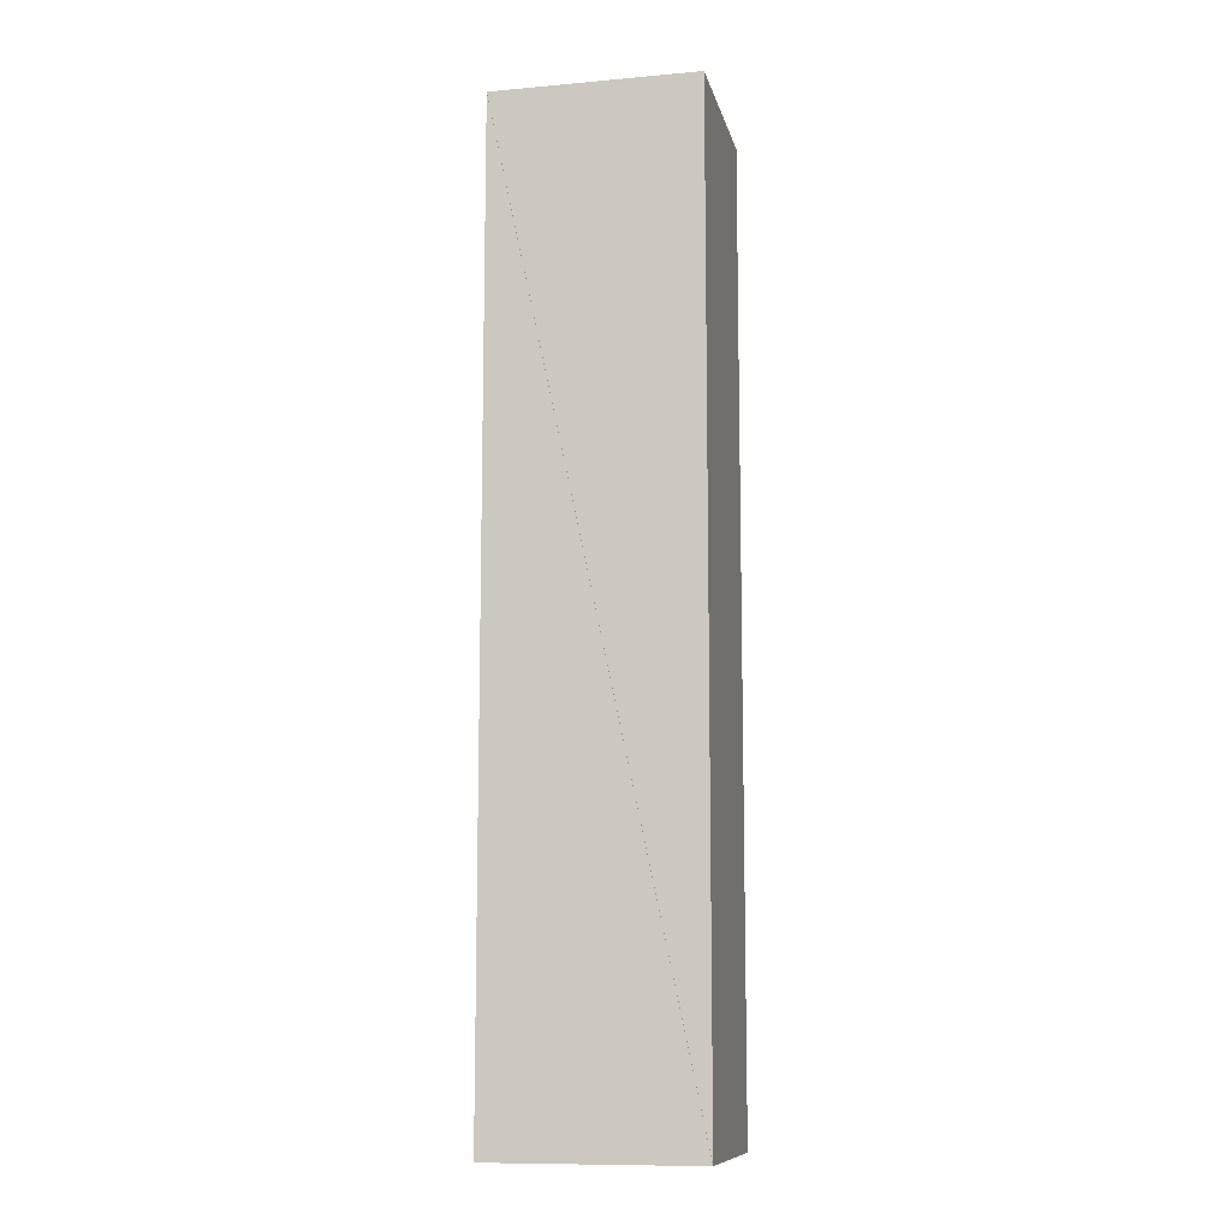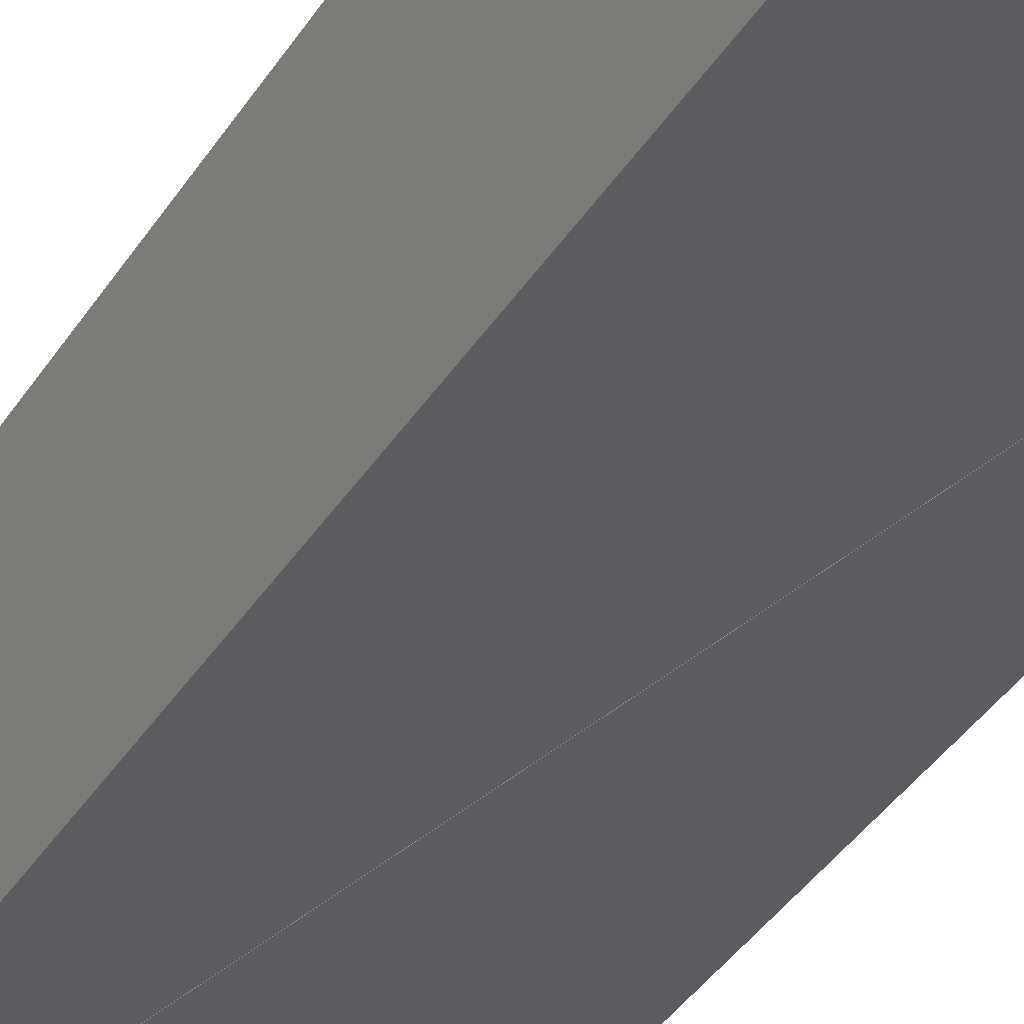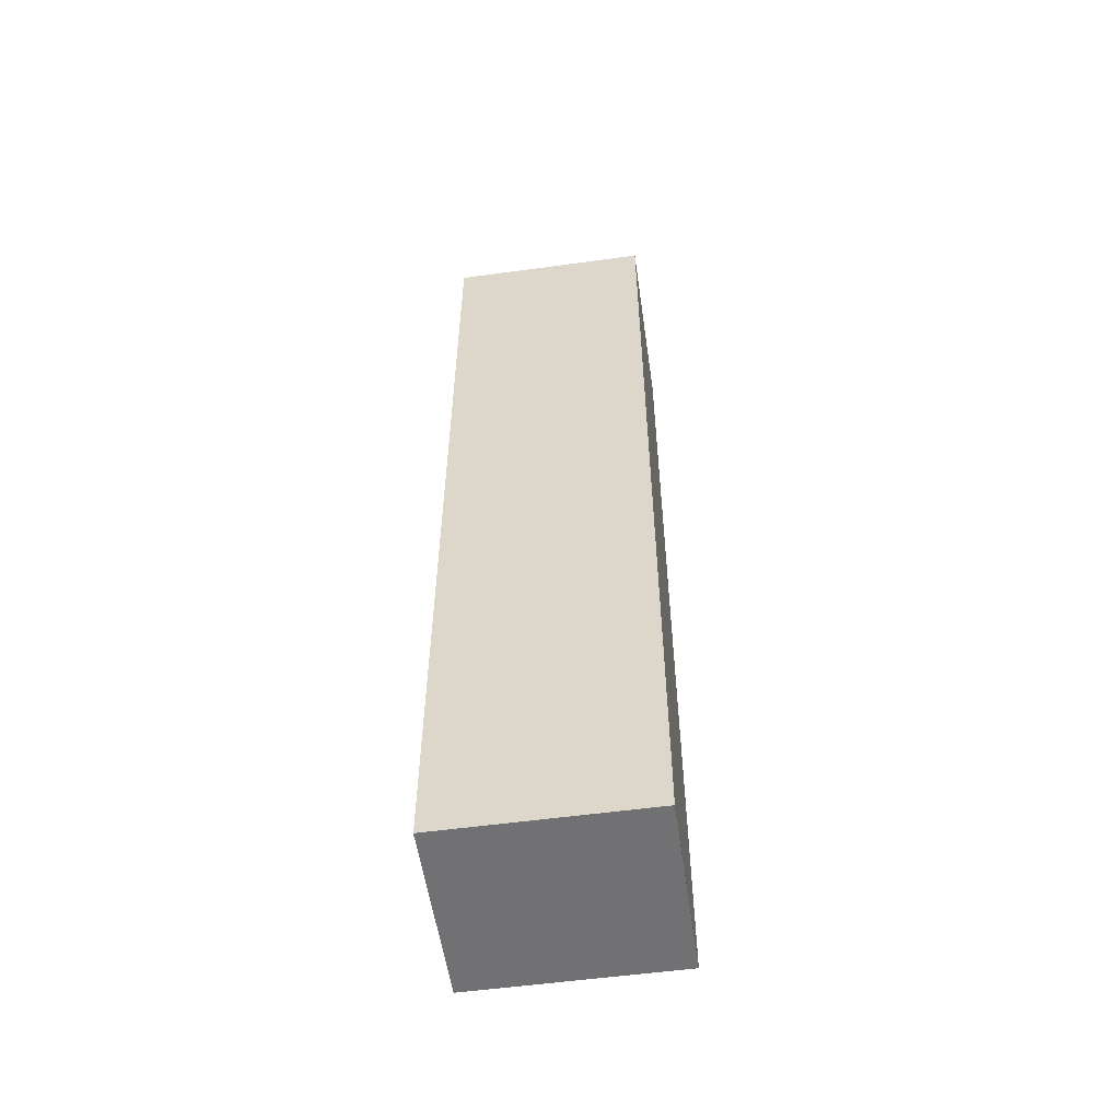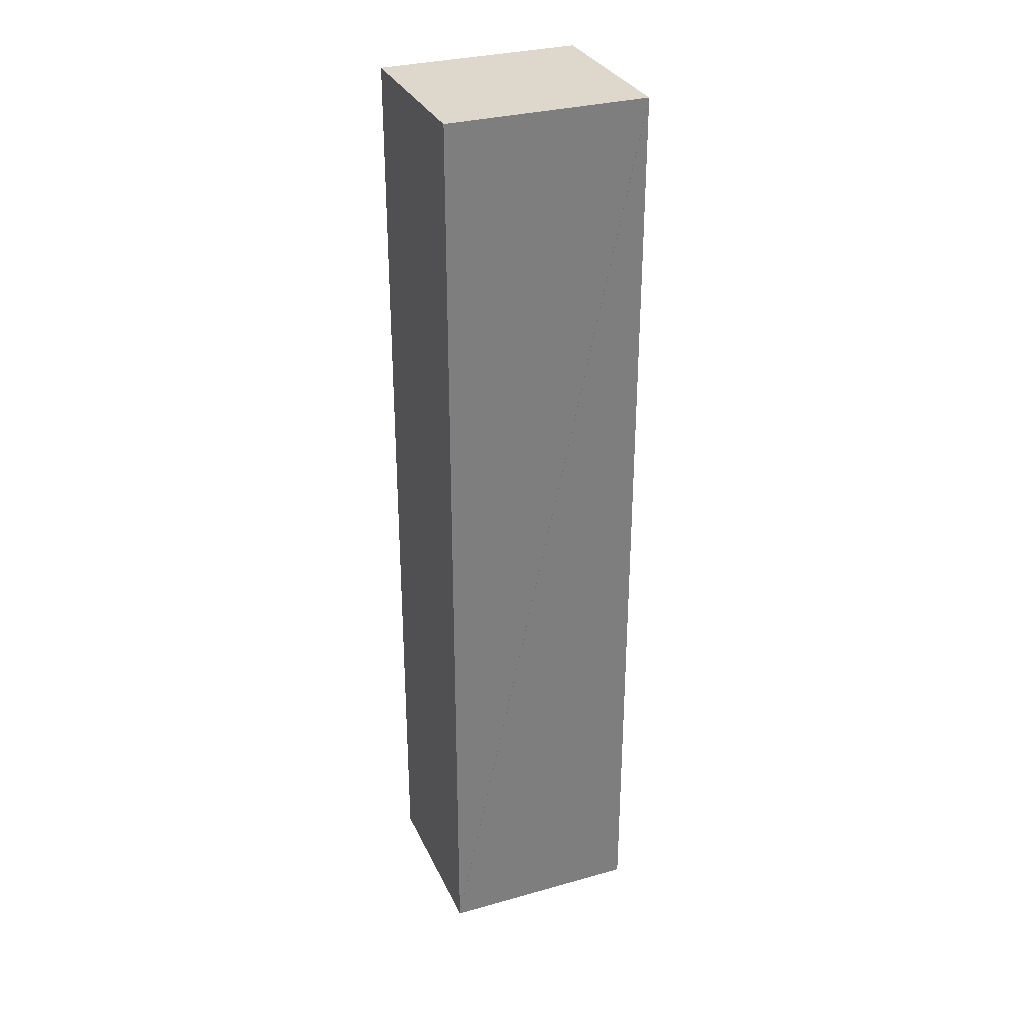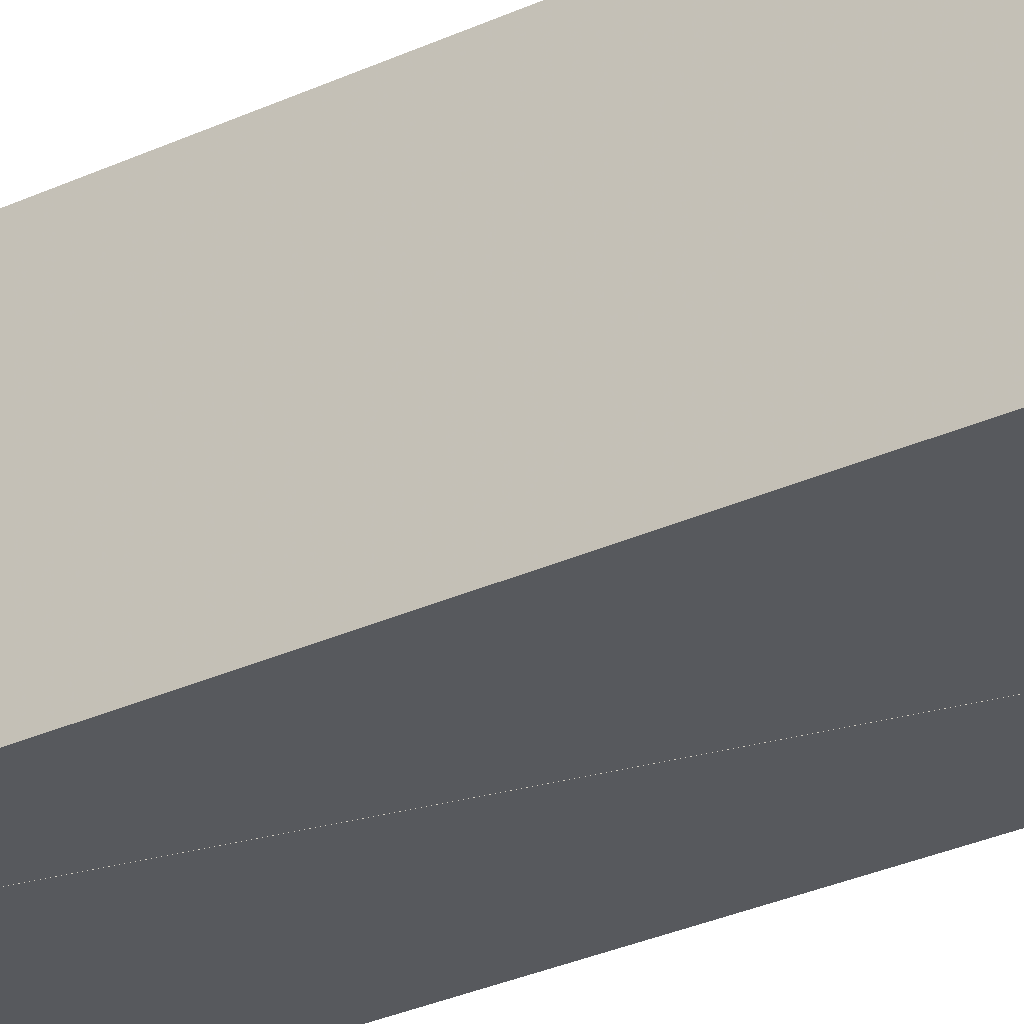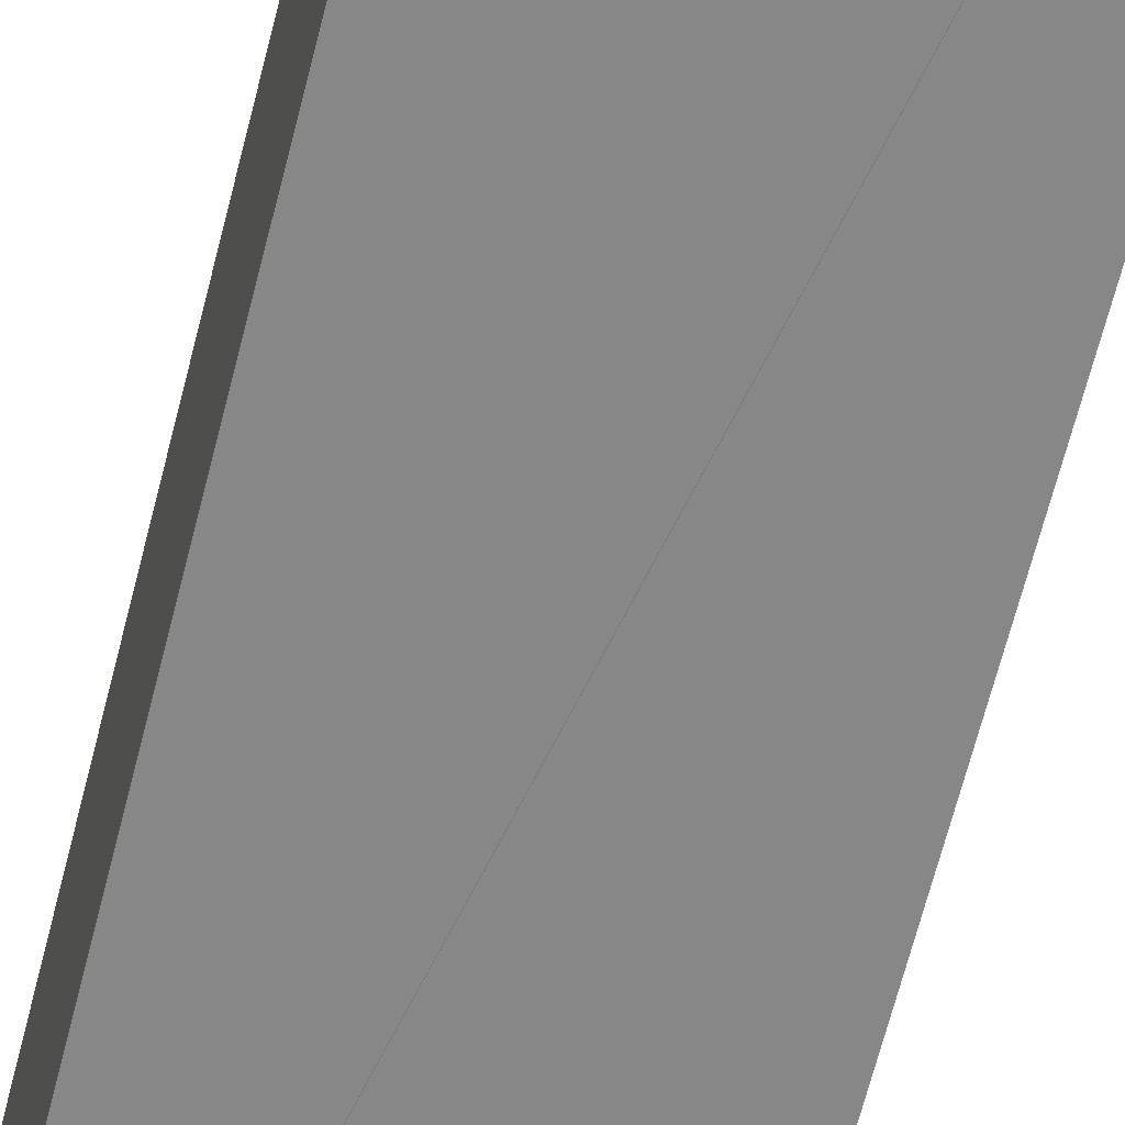
<metadata>
{"format":"obj","ext":"obj","renderer":"f3d","projection":"perspective","resolution":1024,"background":"white","views":[{"elev":-10.7,"azim":-167.5,"up":"+Z"},{"elev":-34.1,"azim":153.5,"up":"+Y"},{"elev":-55.3,"azim":-171.8,"up":"+Z"},{"elev":31.2,"azim":-21.7,"up":"+Z"},{"elev":-29.5,"azim":-55.5,"up":"+Y"},{"elev":-62.5,"azim":166.2,"up":"+Y"}]}
</metadata>
<code>
o convex_0
v -0.3997 2.23 0.0008
v 0.1098 2.23 0.0008
v 0.1098 2.23 2.398
v -0.3997 1.78 0.0008
v 0.1098 1.78 0.0008
v 0.1098 1.78 2.398
f 2 1 3
f 5 6 4
f 1 4 2
f 2 4 5
f 2 5 3
f 3 5 6
f 3 6 1
f 1 6 4
o convex_1
v 0.1097 2.23 2.399
v -0.3998 2.23 2.399
v -0.3998 2.23 0.0016
v 0.1097 1.78 2.399
v -0.3998 1.78 2.399
v -0.3998 1.78 0.0016
f 8 7 9
f 11 12 10
f 7 10 8
f 8 10 11
f 8 11 9
f 9 11 12
f 9 12 7
f 7 12 10

</code>
